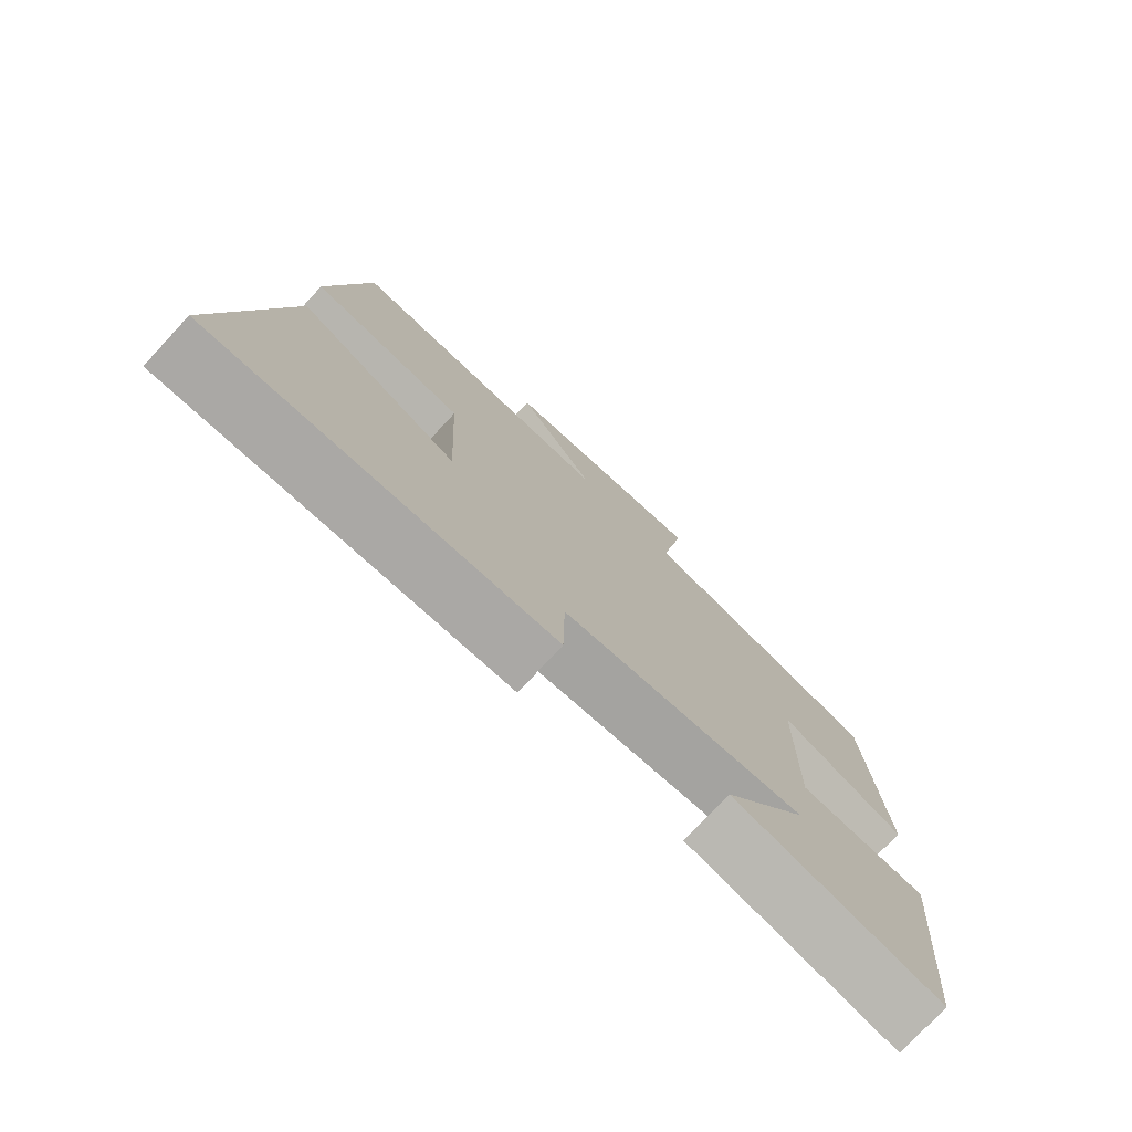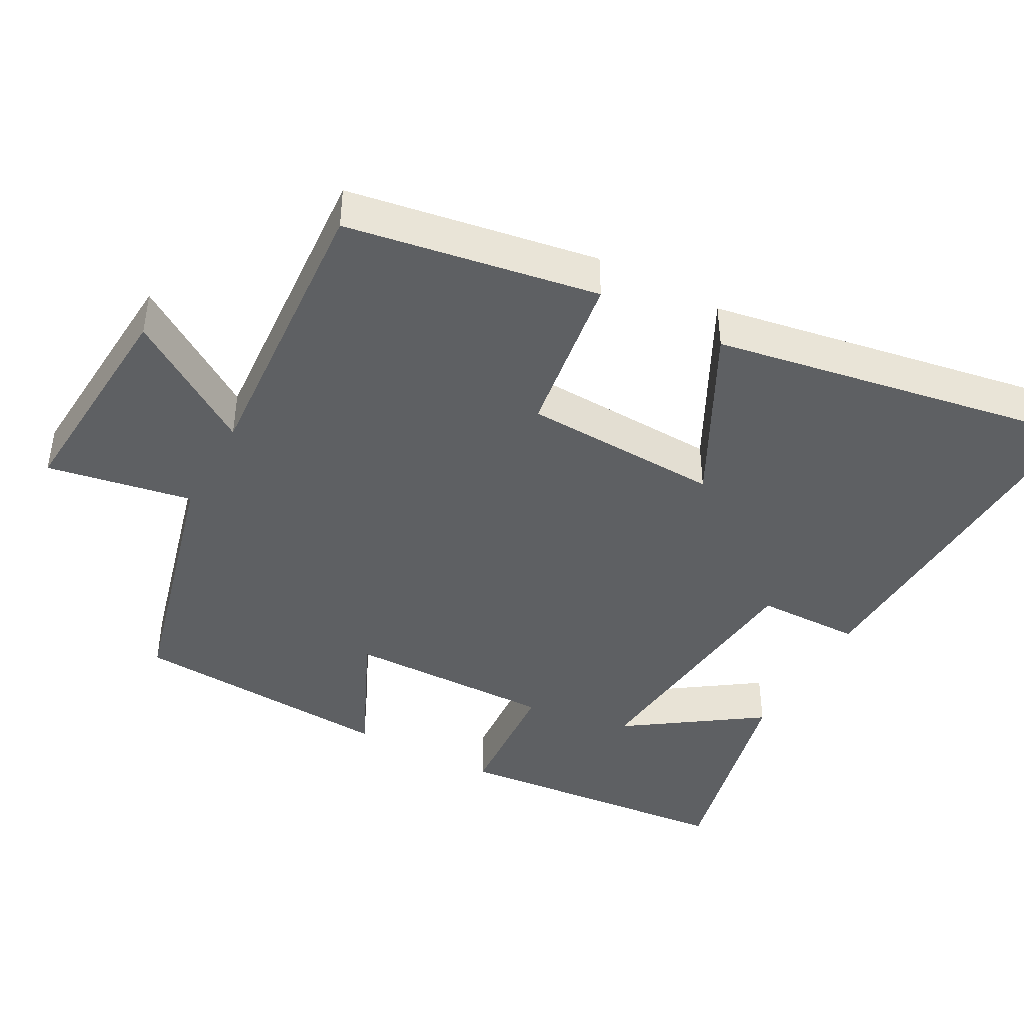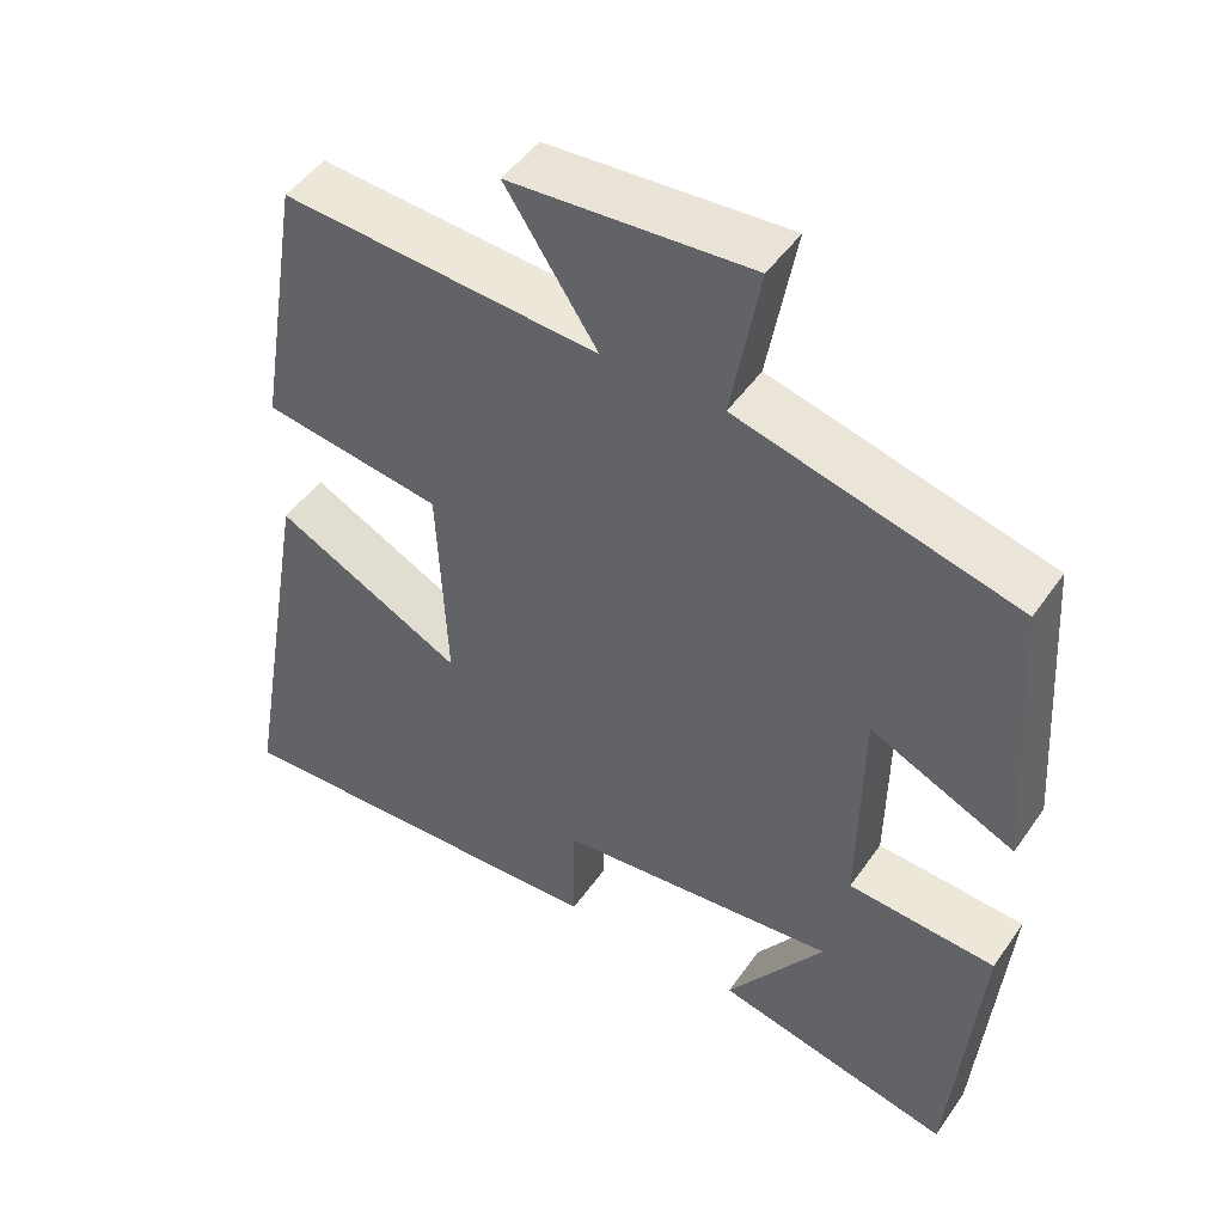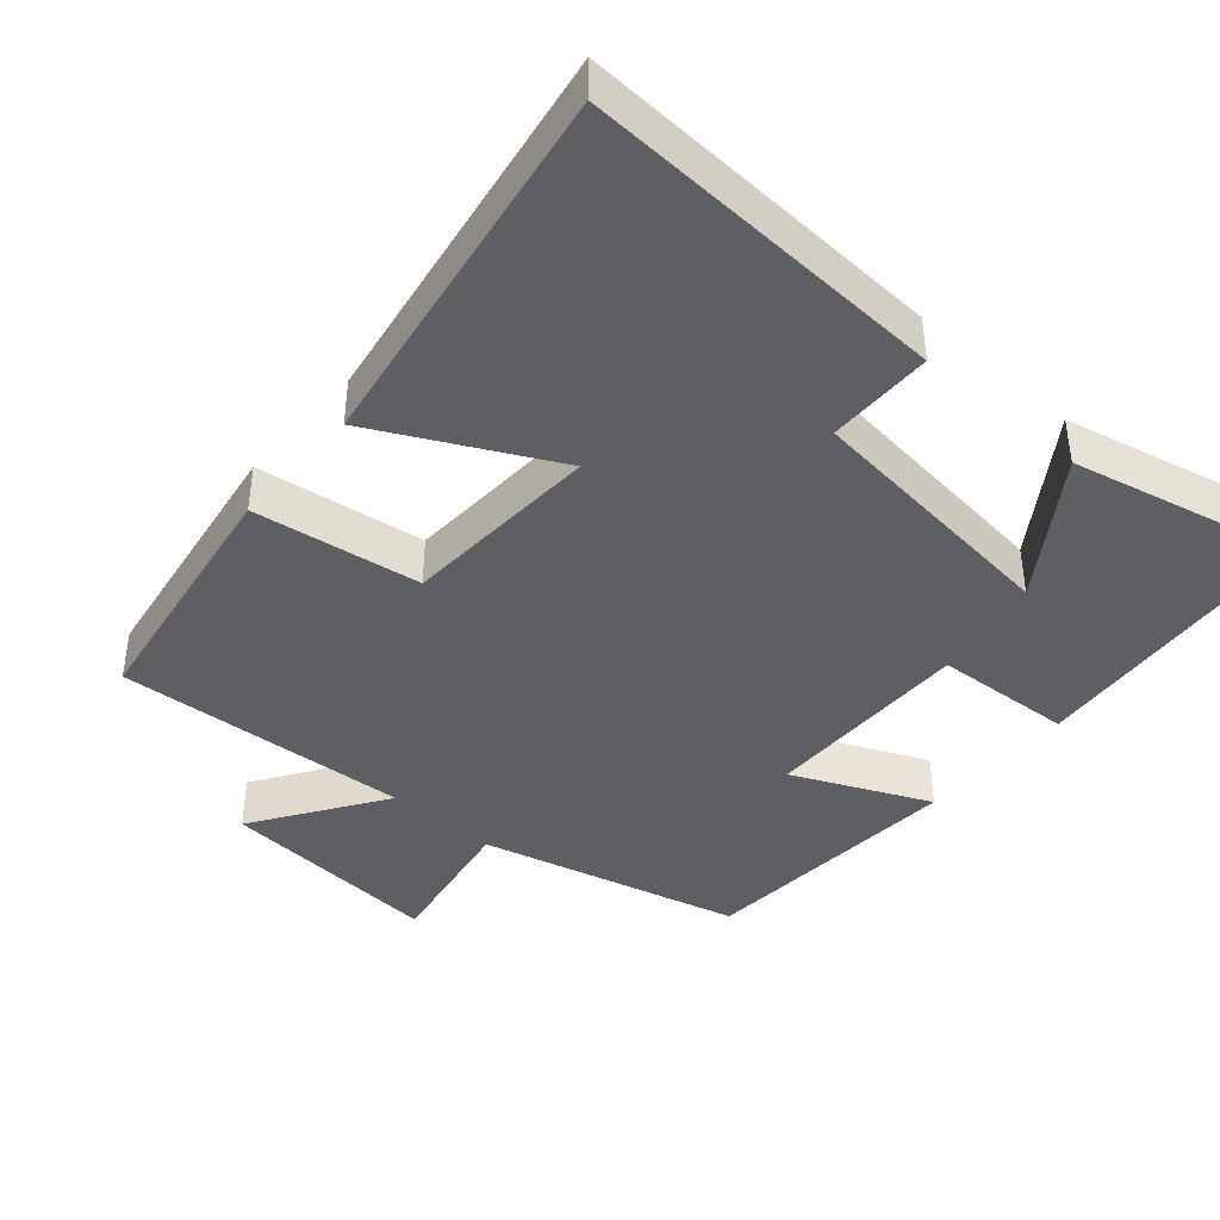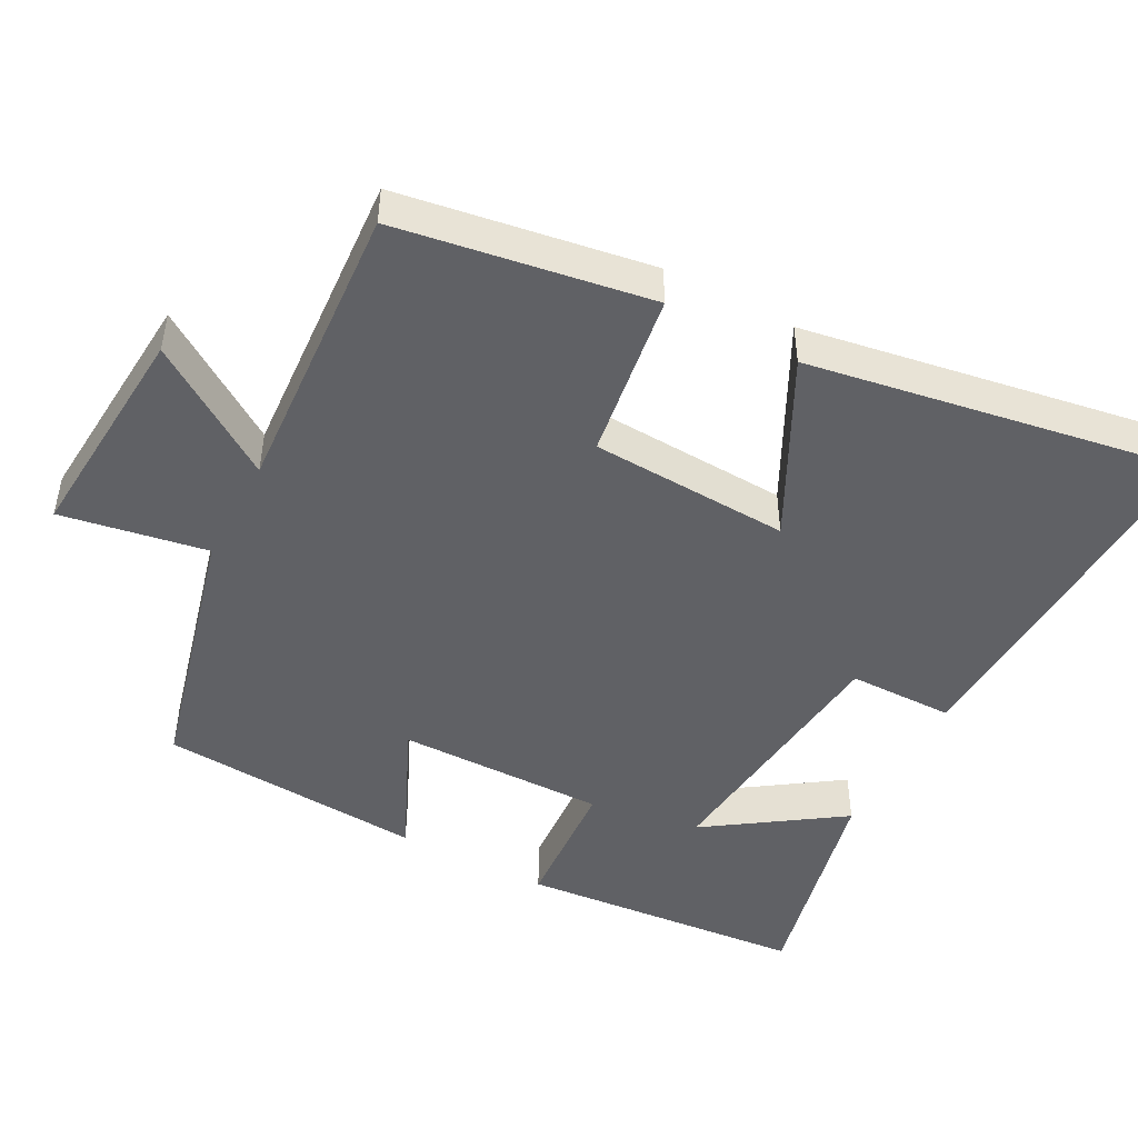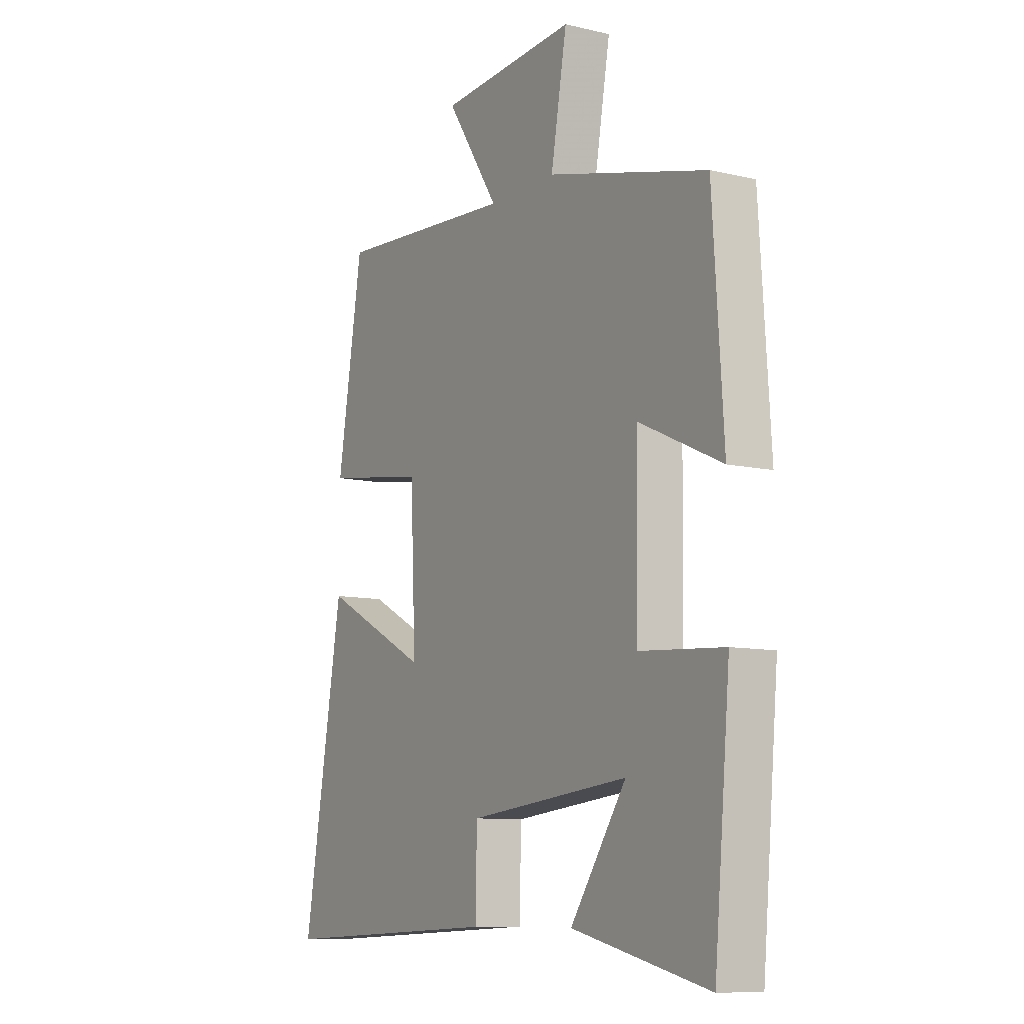
<metadata>
{"format":"obj","ext":"obj","renderer":"f3d","projection":"perspective","resolution":1024,"background":"white","views":[{"elev":-76.6,"azim":137.1,"up":"+Z"},{"elev":-42.6,"azim":61.5,"up":"+Y"},{"elev":48.0,"azim":-146.8,"up":"+Z"},{"elev":-41.6,"azim":138.7,"up":"+Y"},{"elev":-47.6,"azim":61.8,"up":"+Y"},{"elev":-9.6,"azim":-121.2,"up":"+Z"}]}
</metadata>
<code>
v 0.589 0.07 -0.522
v 0.081 0.07 -0.5
v 0.079 0.07 -0.355
v -0.283 0.07 -0.317
v -0.157 0.07 -0.5
v -0.464 0.07 -0.571
v -0.5 0.07 -0.176
v -0.31 0.07 -0.163
v -0.314 0.07 0.125
v -0.5 0.07 0.04
v -0.476 0.07 0.407
v -0.117 0.07 0.5
v -0.153 0.07 0.701
v 0.155 0.07 0.679
v 0.037 0.07 0.5
v 0.443 0.07 0.528
v 0.5 0.07 0.181
v 0.27 0.07 0.147
v 0.258 0.07 -0.127
v 0.5 0.07 -0.003
v 0.589 0 -0.522
v 0.081 0 -0.5
v 0.079 0 -0.355
v -0.283 0 -0.317
v -0.157 0 -0.5
v -0.464 0 -0.571
v -0.5 0 -0.176
v -0.31 0 -0.163
v -0.314 0 0.125
v -0.5 0 0.04
v -0.476 0 0.407
v -0.117 0 0.5
v -0.153 0 0.701
v 0.155 0 0.679
v 0.037 0 0.5
v 0.443 0 0.528
v 0.5 0 0.181
v 0.27 0 0.147
v 0.258 0 -0.127
v 0.5 0 -0.003
f 1 2 3
f 20 1 3
f 19 20 3
f 18 19 3 4
f 15 16 17 18
f 15 18 4
f 12 13 14 15
f 11 12 15
f 10 11 15
f 9 10 15
f 8 9 15 4
f 7 8 4
f 4 5 6 7
f 23 22 21
f 23 21 40
f 23 40 39
f 24 23 39 38
f 38 37 36 35
f 24 38 35
f 35 34 33 32
f 35 32 31
f 35 31 30
f 35 30 29
f 24 35 29 28
f 24 28 27
f 27 26 25 24
f 1 21 22 2
f 2 22 23 3
f 3 23 24 4
f 4 24 25 5
f 5 25 26 6
f 6 26 27 7
f 7 27 28 8
f 8 28 29 9
f 9 29 30 10
f 10 30 31 11
f 11 31 32 12
f 12 32 33 13
f 13 33 34 14
f 14 34 35 15
f 15 35 36 16
f 16 36 37 17
f 17 37 38 18
f 18 38 39 19
f 19 39 40 20
f 20 40 21 1

</code>
